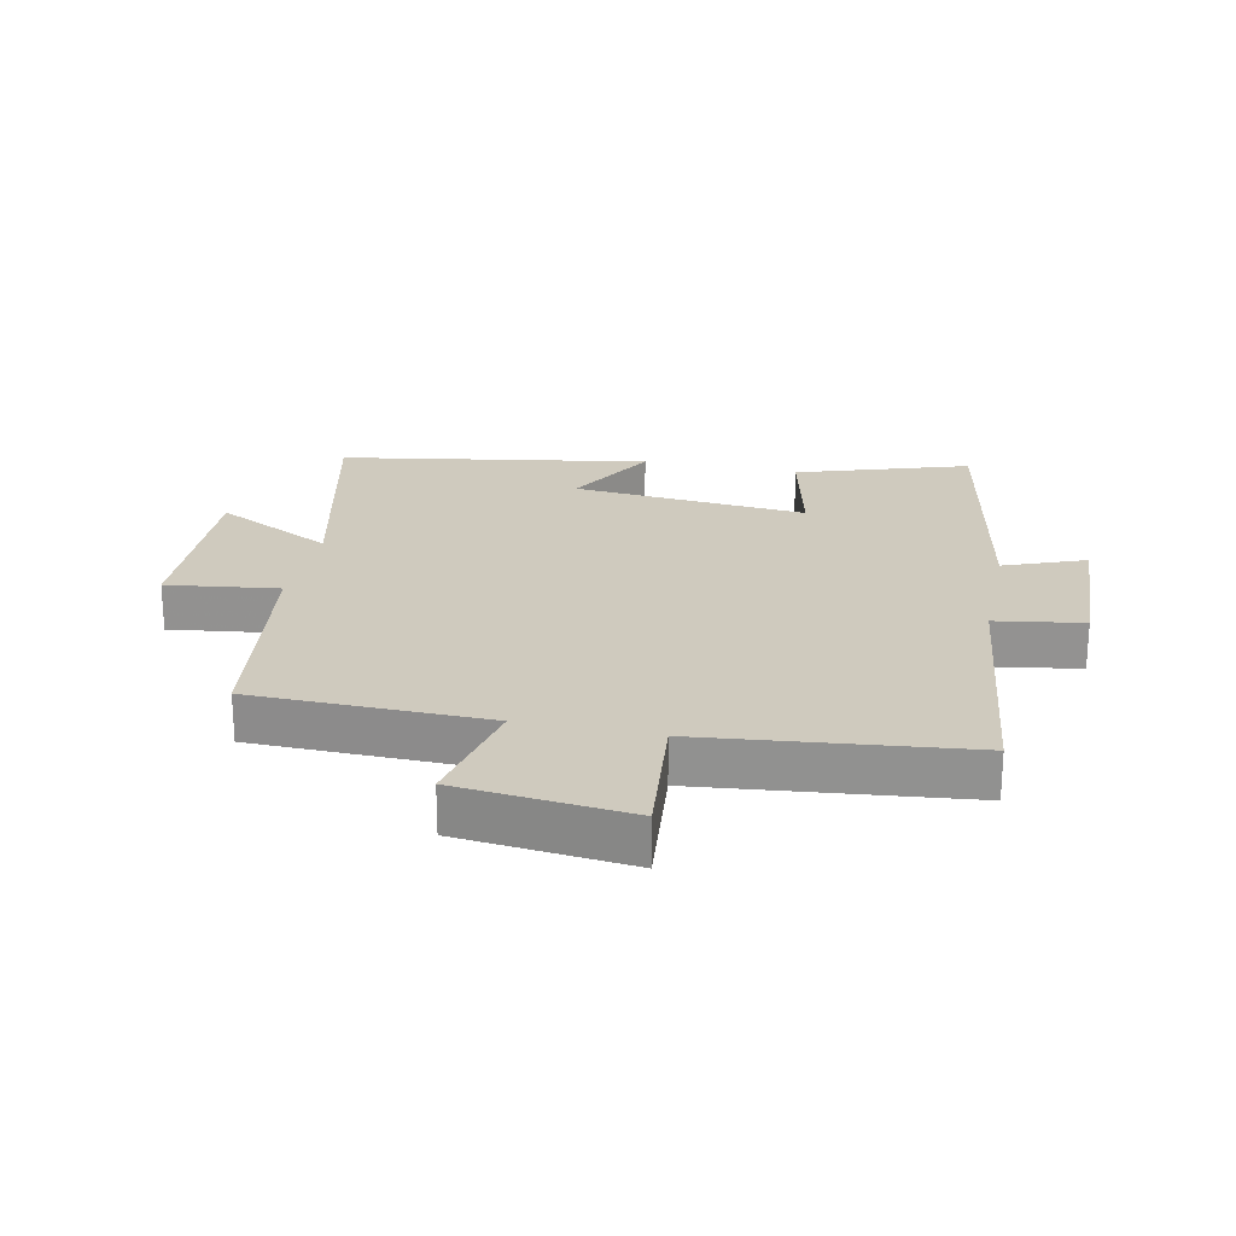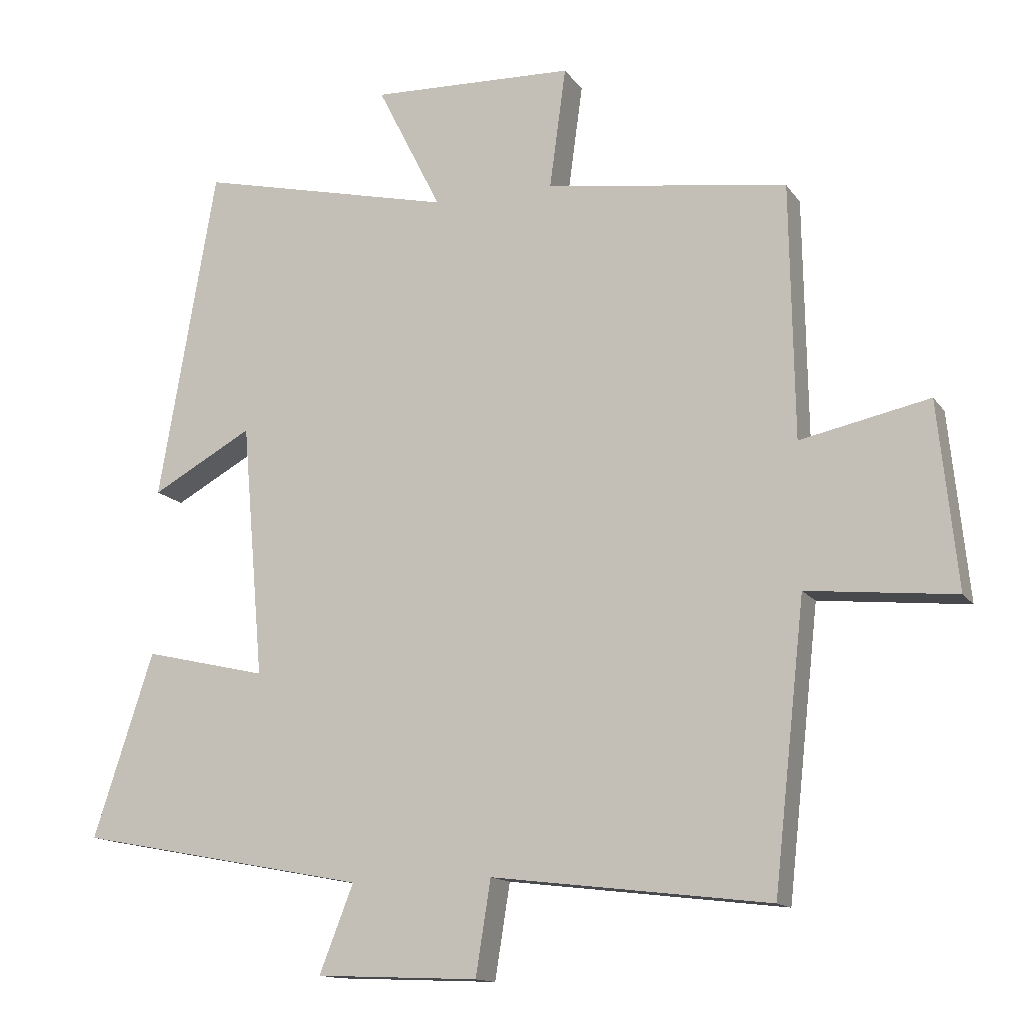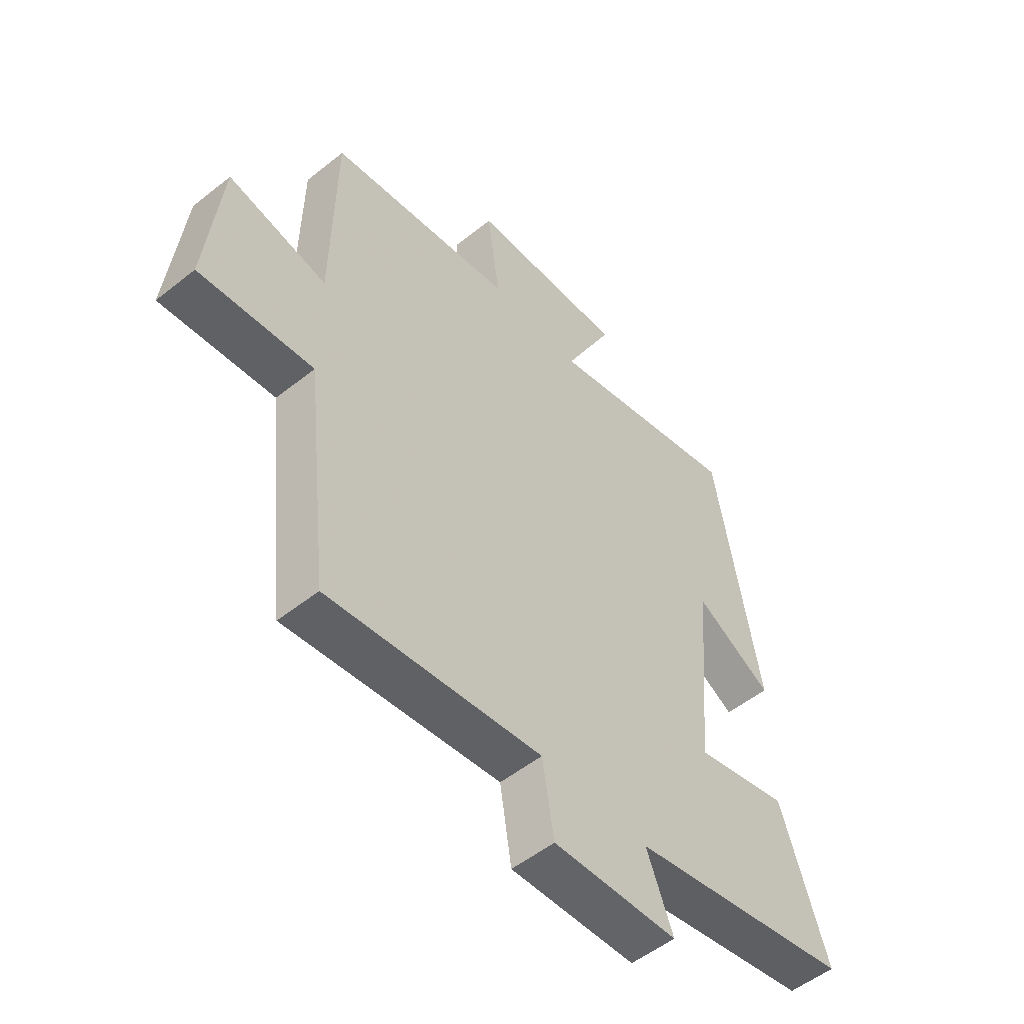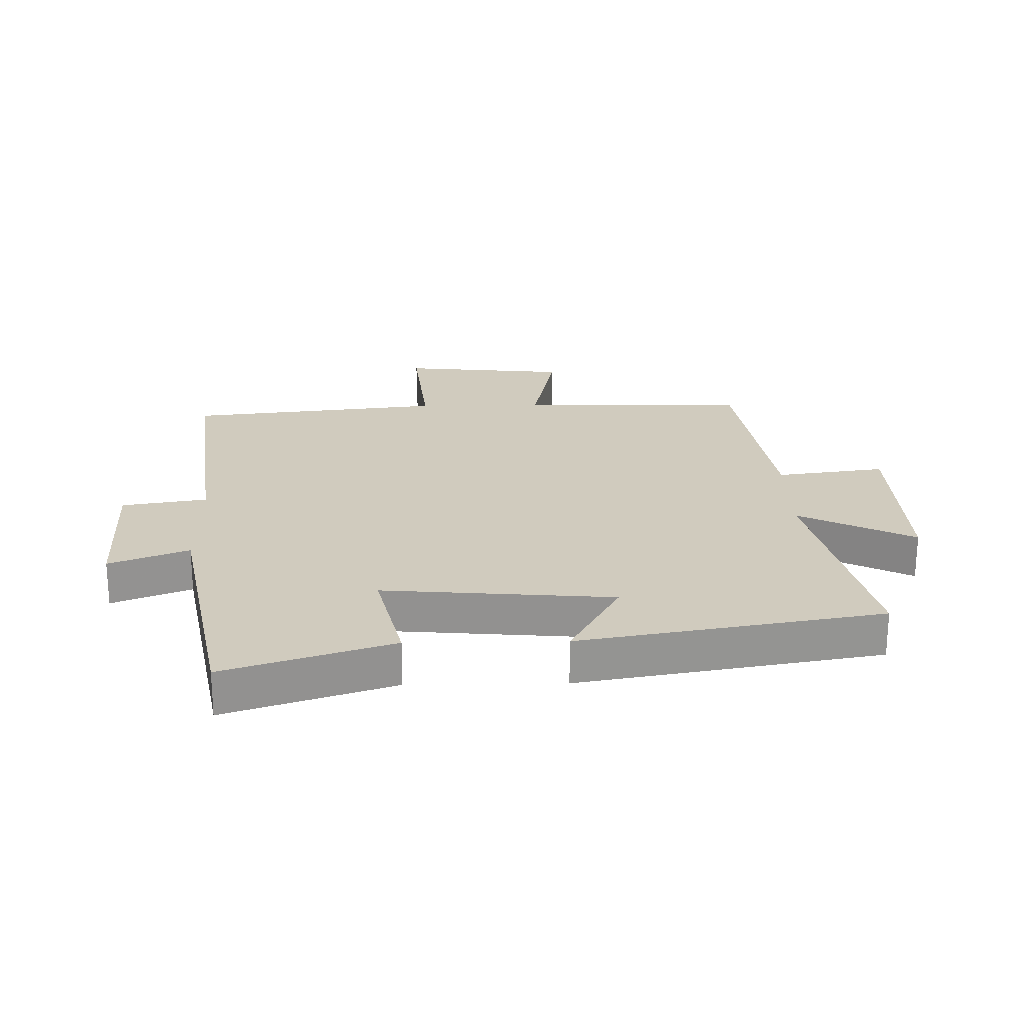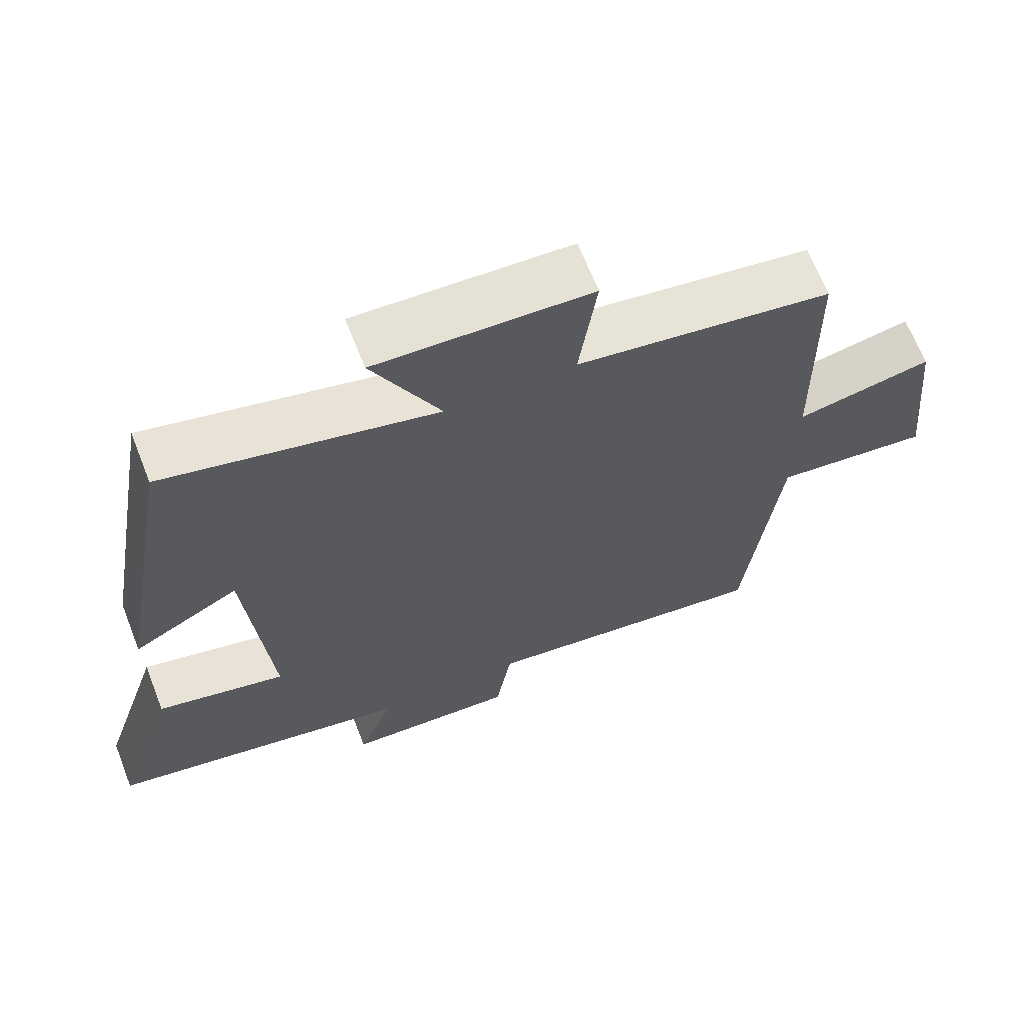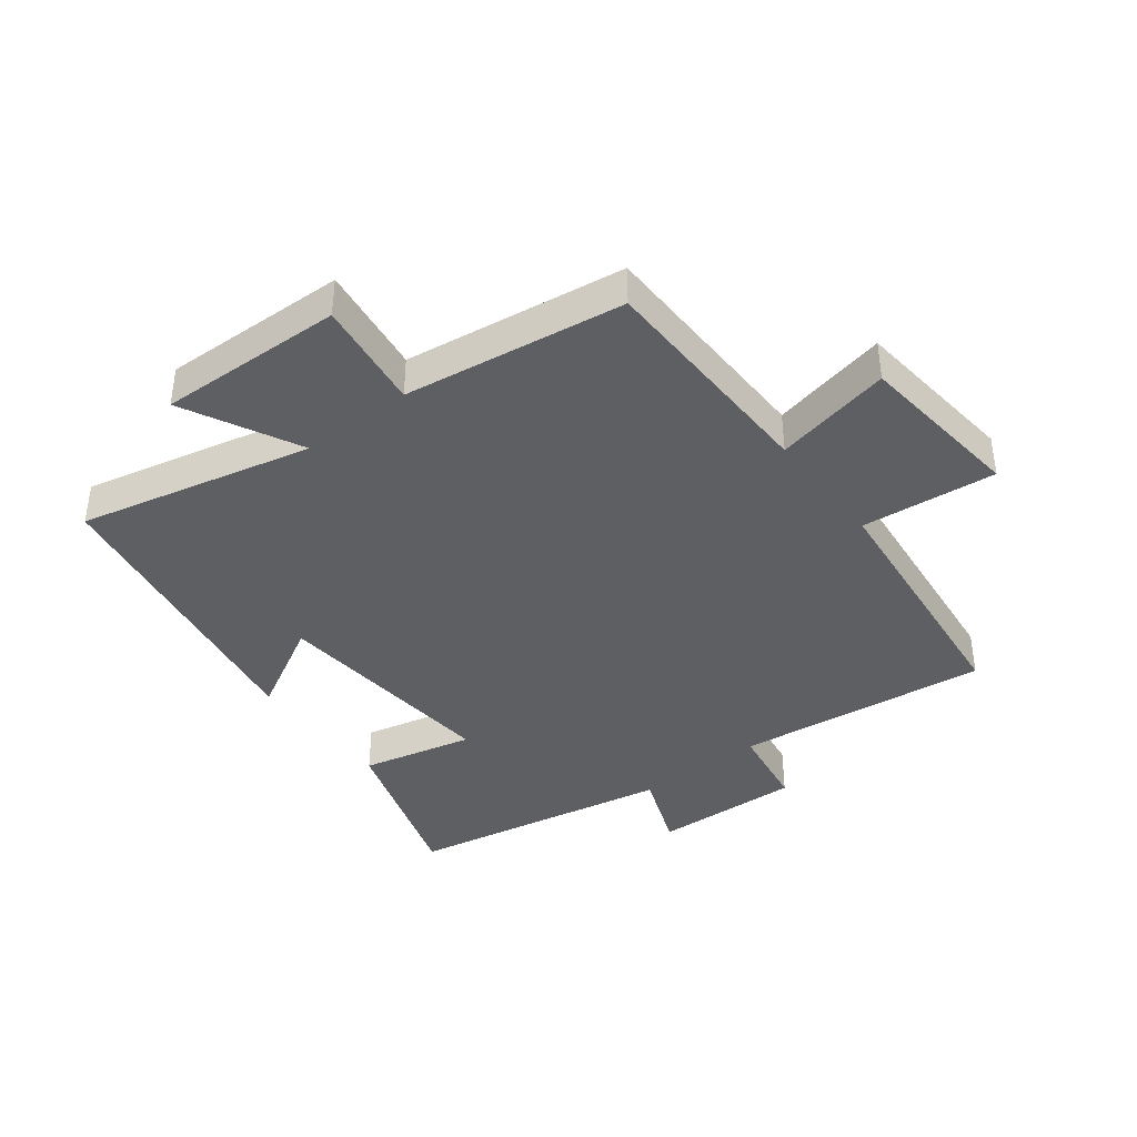
<metadata>
{"format":"obj","ext":"obj","renderer":"f3d","projection":"perspective","resolution":1024,"background":"white","views":[{"elev":23.2,"azim":102.0,"up":"+Y"},{"elev":-13.8,"azim":22.1,"up":"+Z"},{"elev":-52.8,"azim":130.6,"up":"+Z"},{"elev":23.3,"azim":-91.1,"up":"+Y"},{"elev":66.3,"azim":-21.4,"up":"+Z"},{"elev":-40.0,"azim":37.7,"up":"+Y"}]}
</metadata>
<code>
v 0.494 0.07 0.449
v 0.5 0.07 0.077
v 0.689 0.07 0.117
v 0.717 0.07 -0.155
v 0.5 0.07 -0.133
v 0.454 0.07 -0.549
v 0.047 0.07 -0.5
v 0.025 0.07 -0.638
v -0.213 0.07 -0.628
v -0.163 0.07 -0.5
v -0.588 0.07 -0.419
v -0.5 0.07 -0.149
v -0.32 0.07 -0.191
v -0.352 0.07 0.181
v -0.5 0.07 0.099
v -0.416 0.07 0.587
v -0.041 0.07 0.5
v -0.135 0.07 0.687
v 0.163 0.07 0.677
v 0.139 0.07 0.5
v 0.494 0 0.449
v 0.5 0 0.077
v 0.689 0 0.117
v 0.717 0 -0.155
v 0.5 0 -0.133
v 0.454 0 -0.549
v 0.047 0 -0.5
v 0.025 0 -0.638
v -0.213 0 -0.628
v -0.163 0 -0.5
v -0.588 0 -0.419
v -0.5 0 -0.149
v -0.32 0 -0.191
v -0.352 0 0.181
v -0.5 0 0.099
v -0.416 0 0.587
v -0.041 0 0.5
v -0.135 0 0.687
v 0.163 0 0.677
v 0.139 0 0.5
f 17 18 19 20
f 17 20 1 2
f 14 15 16 17
f 13 14 17 2
f 10 11 12 13
f 10 13 2 3
f 7 8 9 10
f 7 10 3
f 5 6 7
f 5 7 3
f 3 4 5
f 40 39 38 37
f 22 21 40 37
f 37 36 35 34
f 22 37 34 33
f 33 32 31 30
f 23 22 33 30
f 30 29 28 27
f 23 30 27
f 27 26 25
f 23 27 25
f 25 24 23
f 1 21 22 2
f 2 22 23 3
f 3 23 24 4
f 4 24 25 5
f 5 25 26 6
f 6 26 27 7
f 7 27 28 8
f 8 28 29 9
f 9 29 30 10
f 10 30 31 11
f 11 31 32 12
f 12 32 33 13
f 13 33 34 14
f 14 34 35 15
f 15 35 36 16
f 16 36 37 17
f 17 37 38 18
f 18 38 39 19
f 19 39 40 20
f 20 40 21 1

</code>
